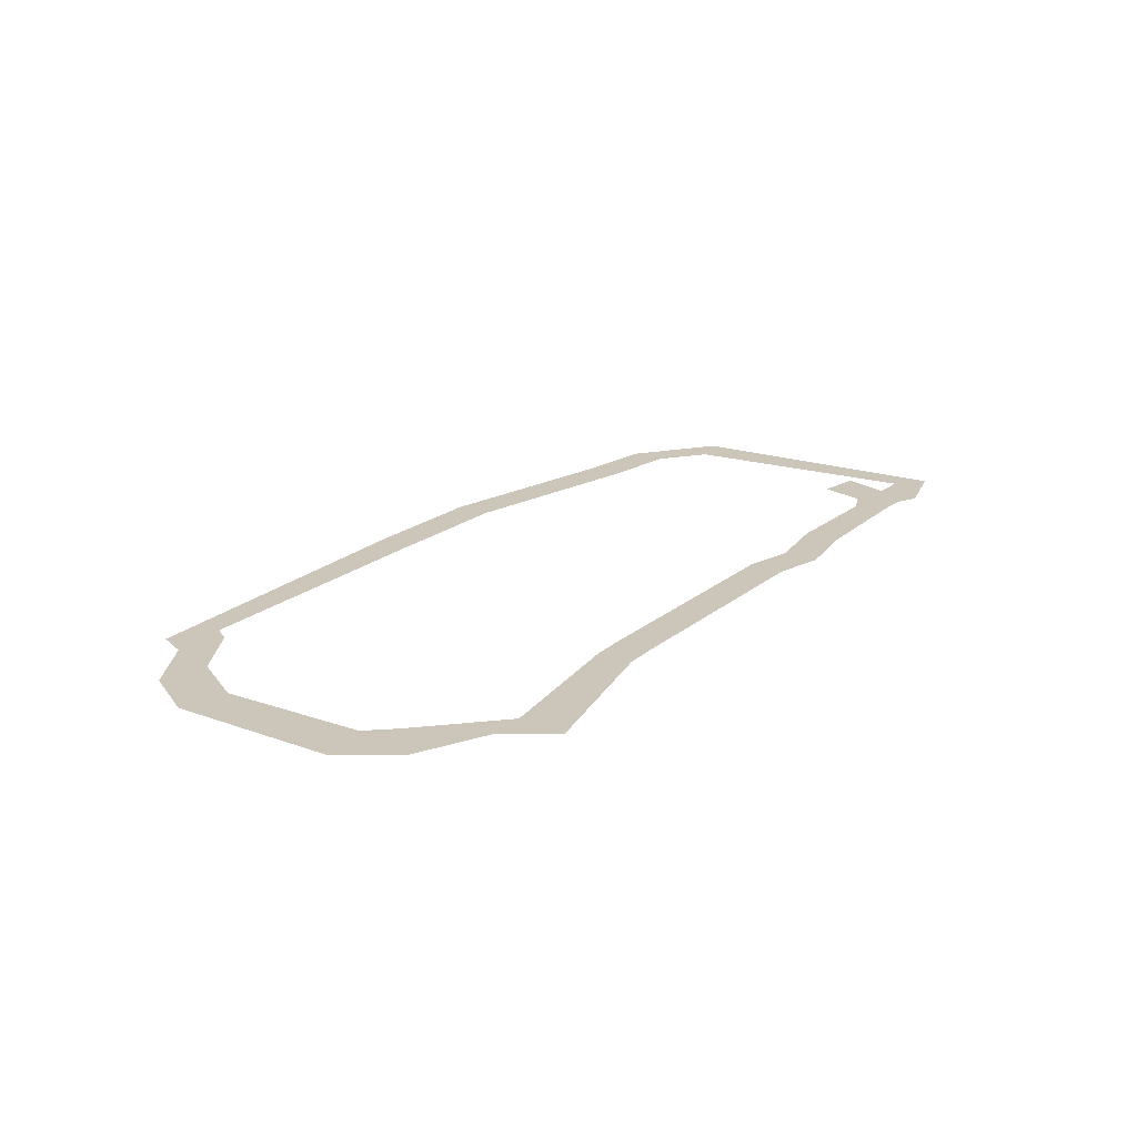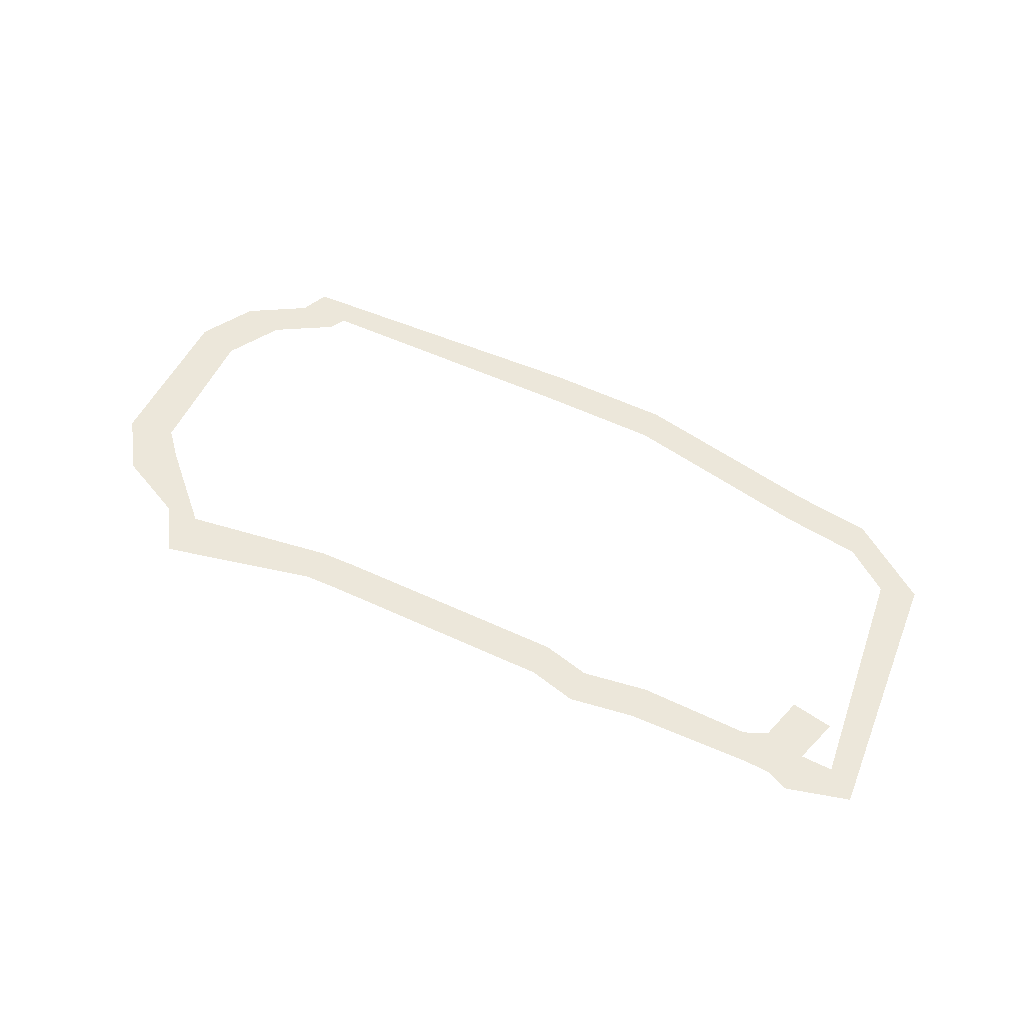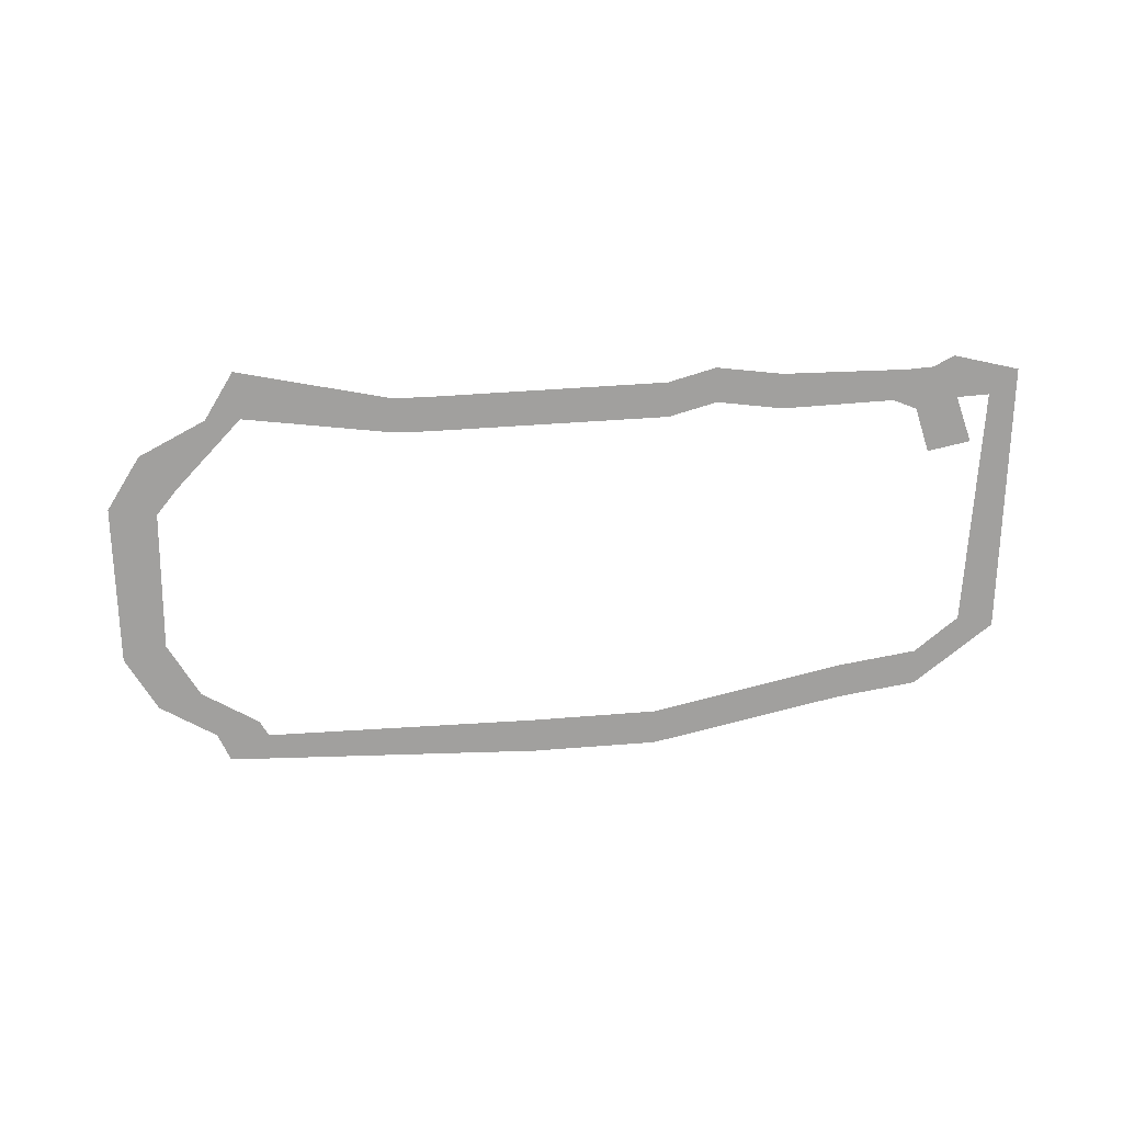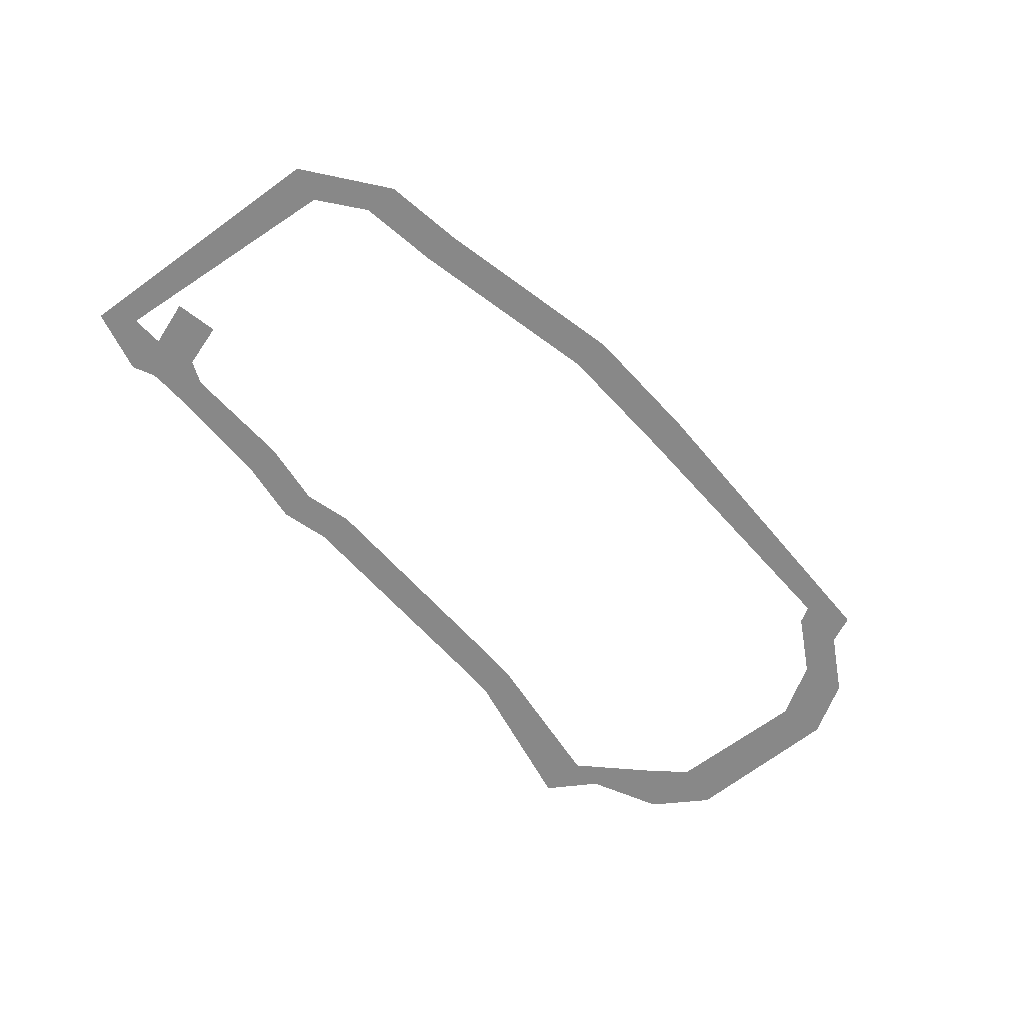
<metadata>
{"format":"obj","ext":"obj","renderer":"f3d","projection":"perspective","resolution":1024,"background":"white","views":[{"elev":21.0,"azim":123.8,"up":"+Y"},{"elev":51.7,"azim":-154.5,"up":"+Y"},{"elev":-71.8,"azim":-177.9,"up":"+Y"},{"elev":-62.9,"azim":-50.0,"up":"+Y"}]}
</metadata>
<code>
g pb_Mesh266924
v 6.4 0 0.35
v 6.4 0 2.35
v 4.4 0 0.35
v 4.4 0 2.35
v -9.25 0 2
v -9.25 0 0
v -12 0 1.25
v -12 0 -0.75
v -15.75 0 1.75
v -15.75 0 -0.25
v -22 0 1.5
v -22.75 0 -0.25
v -23.3 0 2.05
v -24.2 0 -0.35
v -25.6 0 1.45
v -25.4 0 -0.95
v -27.4 0 1.35
v -29 0 -0.05
v -26 0 14.75
v -28 0 15.25
v -23.5 0 16.75
v -23.5 0 18.75
v -19 0 17.5
v -19 0 19.5
v -8 0 20.05
v -8 0 22.05
v -0.8 0 20.35
v -0.8 0 22.35
v 15.1 0 20.75
v 17.5 0 22.25
v 15.3 0 -1.5
v 15.1 0 1.25
v 17.1 0 1.25
v 17.1 0 3.25
v 21.1 0 3.25
v 19.1 0 5.25
v 23.2 0 6.35
v 20.4 0 6.75
v 23.3 0 15.65
v 20.7 0 14.85
v 21.5 0 18.75
v 18.9 0 17.95
v 18.2 0 20.65
v 15.6 0 19.85
v -24 0 4.55
v -26.4 0 4.05
g pb_Mesh266924_0
f 3 2 1
f 3 4 2
f 4 3 5
f 3 6 5
f 5 6 7
f 6 8 7
f 7 8 9
f 8 10 9
f 9 10 11
f 10 12 11
f 11 12 13
f 12 14 13
f 13 14 15
f 14 16 15
f 15 16 17
f 16 18 17
f 17 18 19
f 18 20 19
f 19 20 21
f 20 22 21
f 21 22 23
f 22 24 23
f 23 24 25
f 24 26 25
f 25 26 27
f 26 28 27
f 27 28 29
f 28 30 29
f 1 2 31
f 2 32 31
f 31 32 33
f 32 34 33
f 33 34 35
f 34 36 35
f 35 36 37
f 36 38 37
f 37 38 39
f 38 40 39
f 39 40 41
f 40 42 41
f 41 42 43
f 42 44 43
f 29 30 44
f 30 43 44
f 13 15 45
f 15 46 45

</code>
